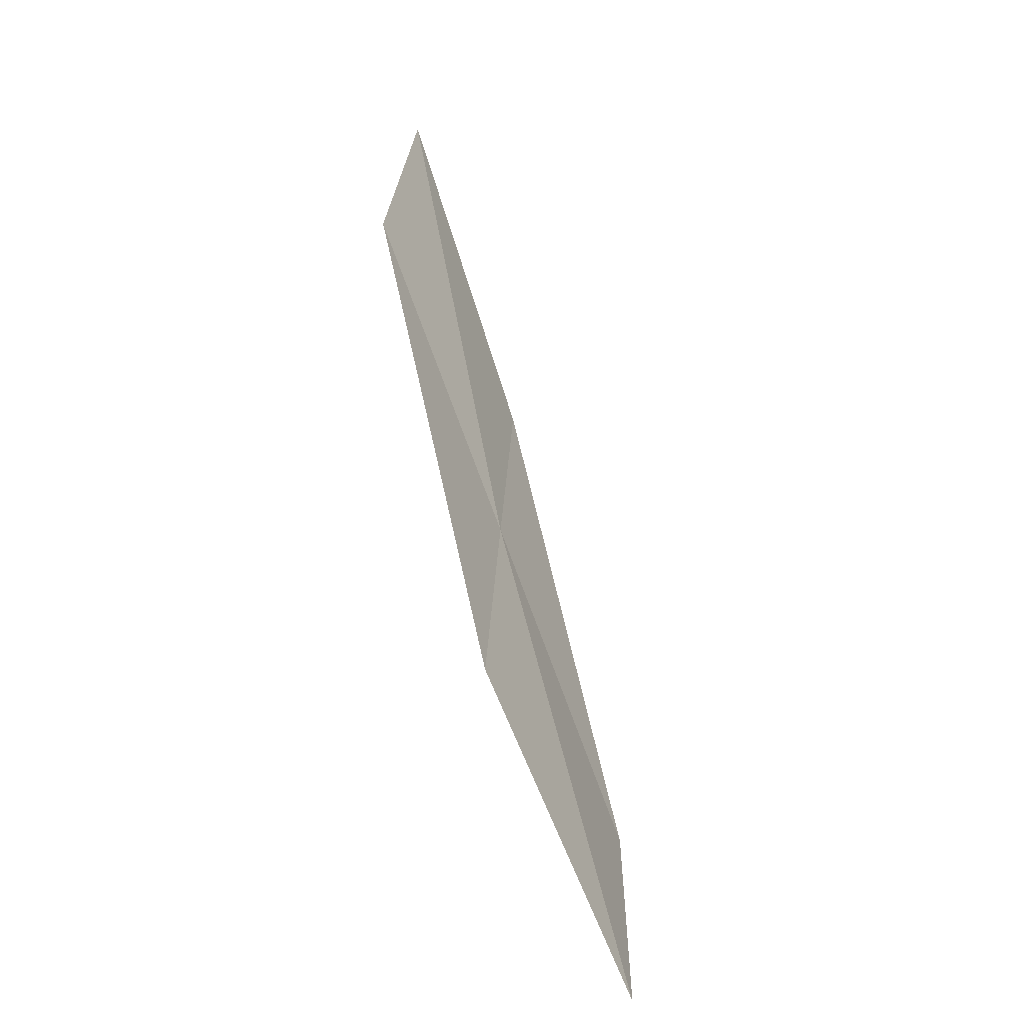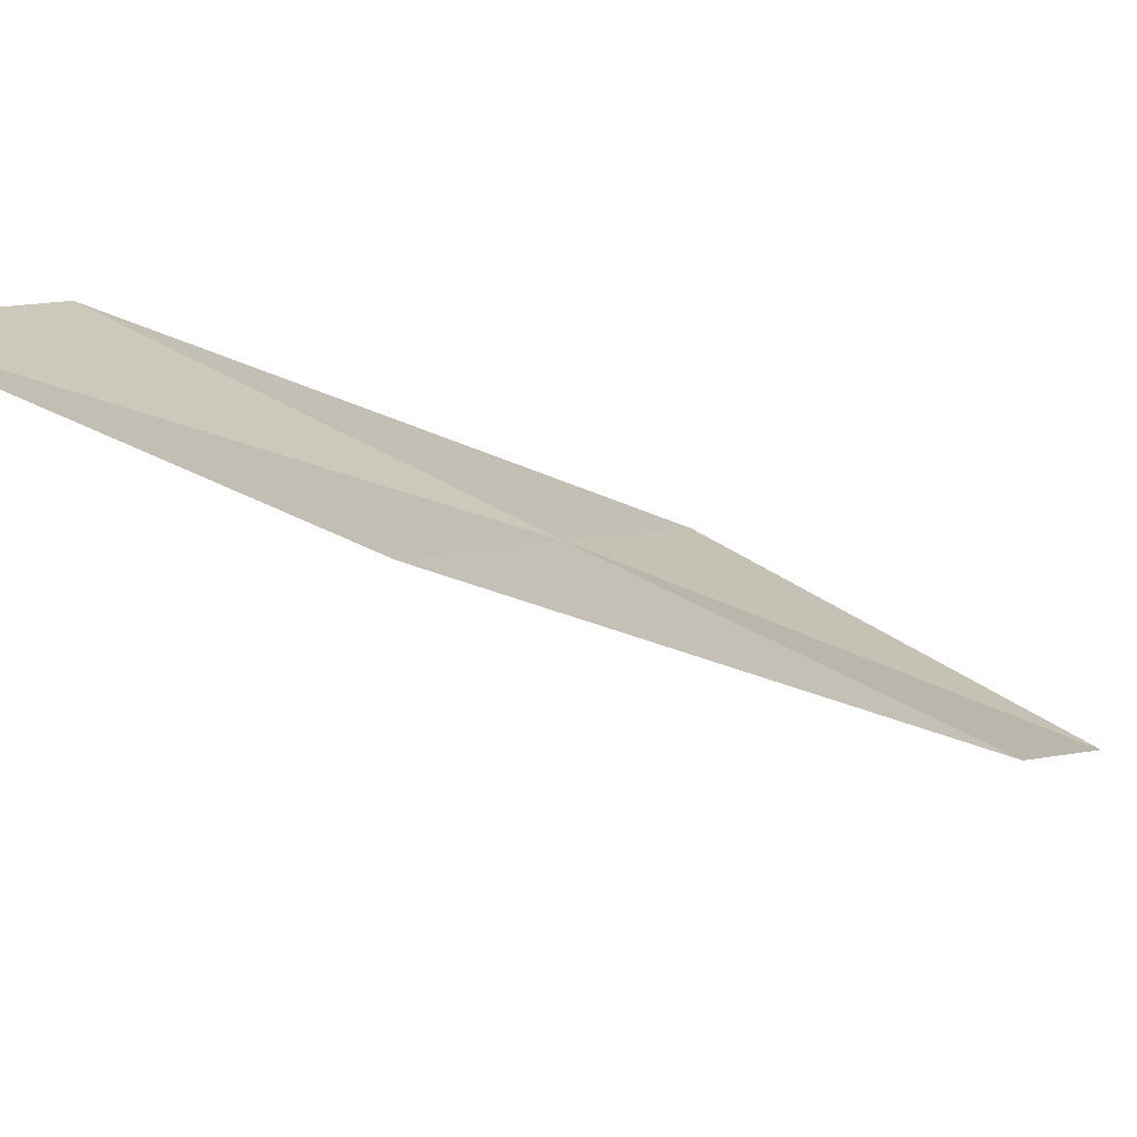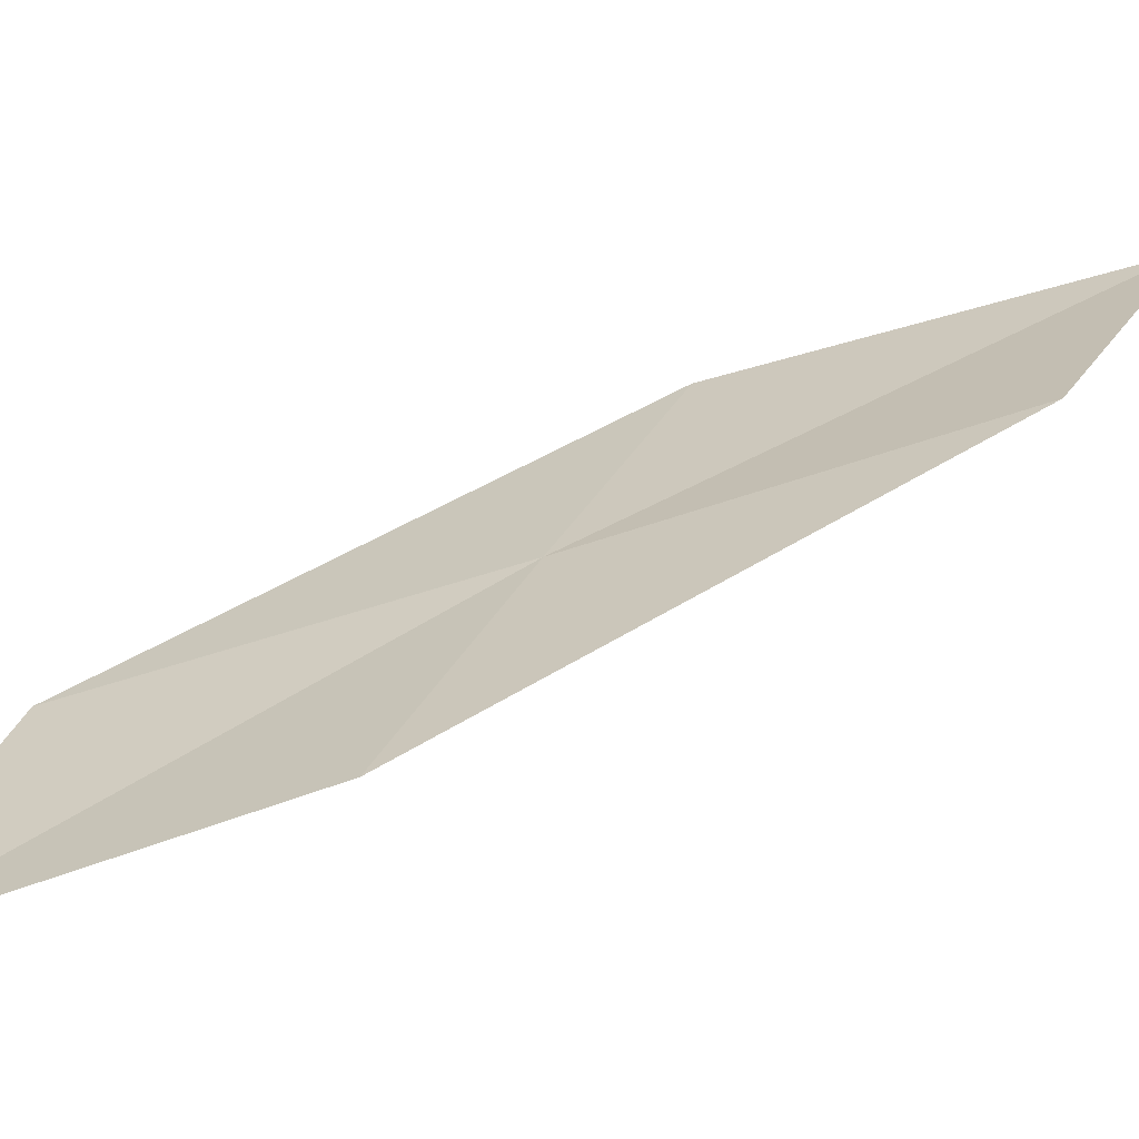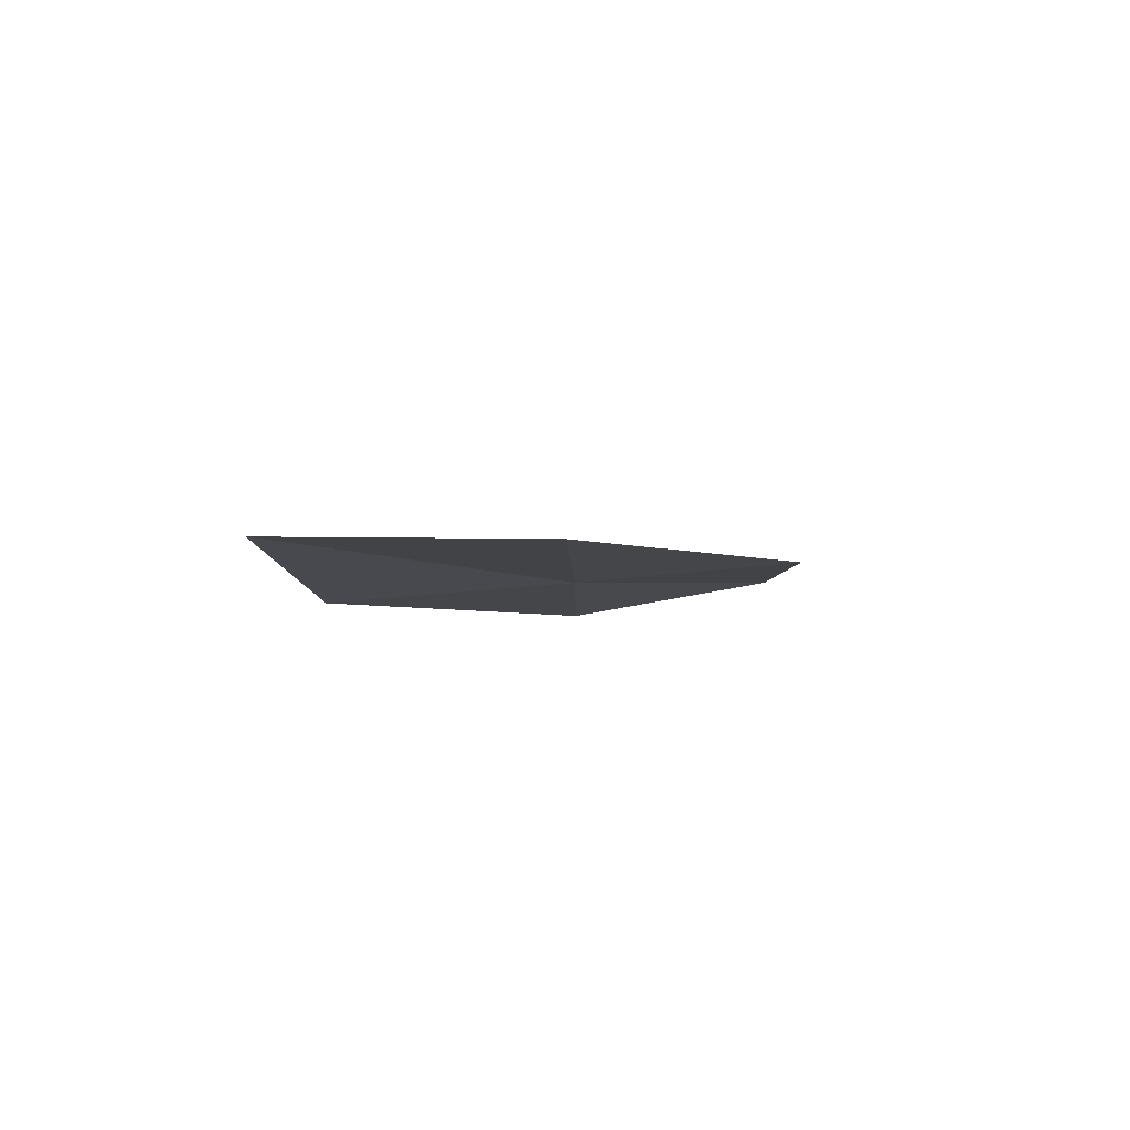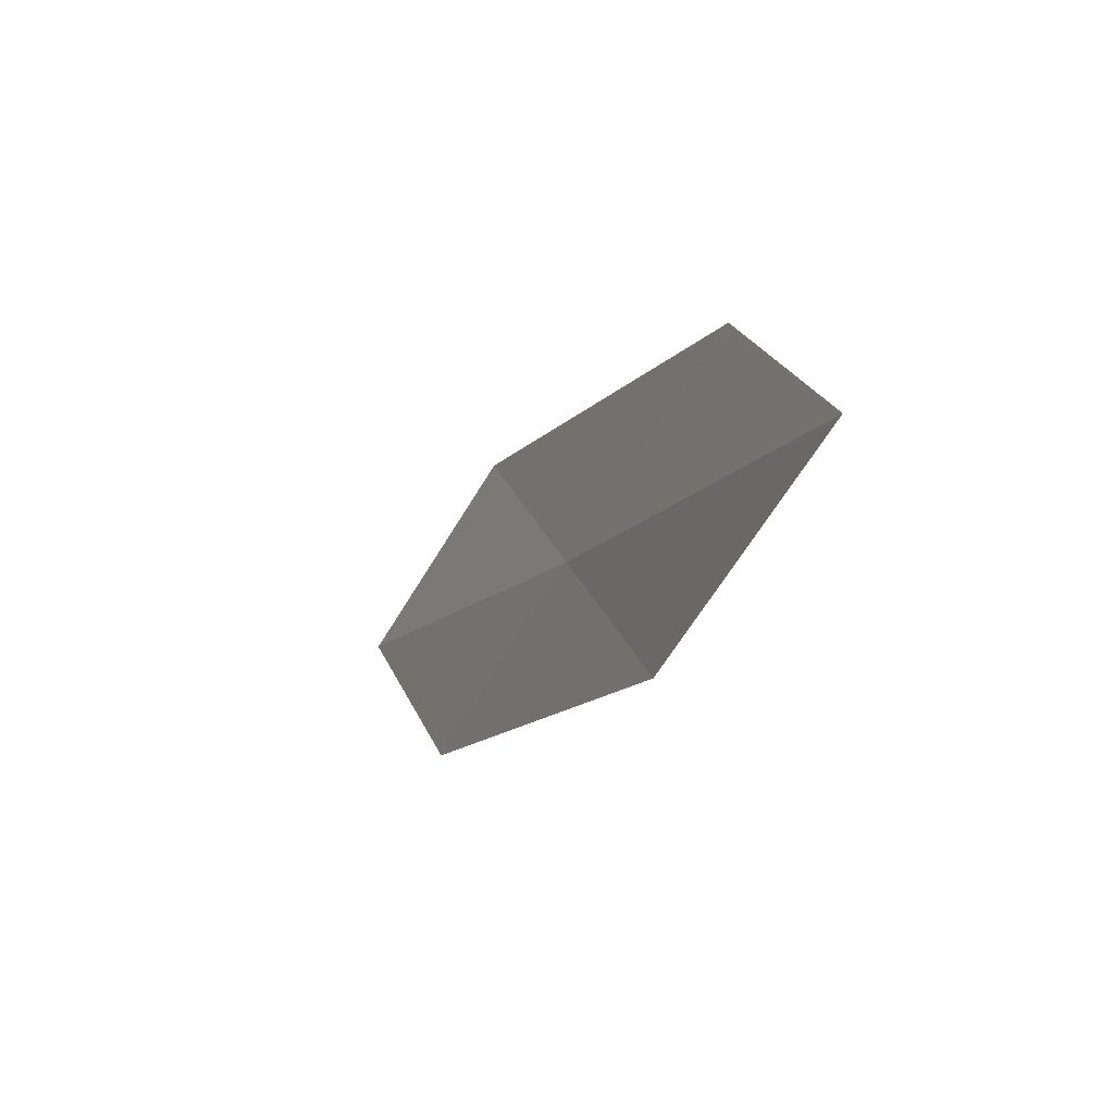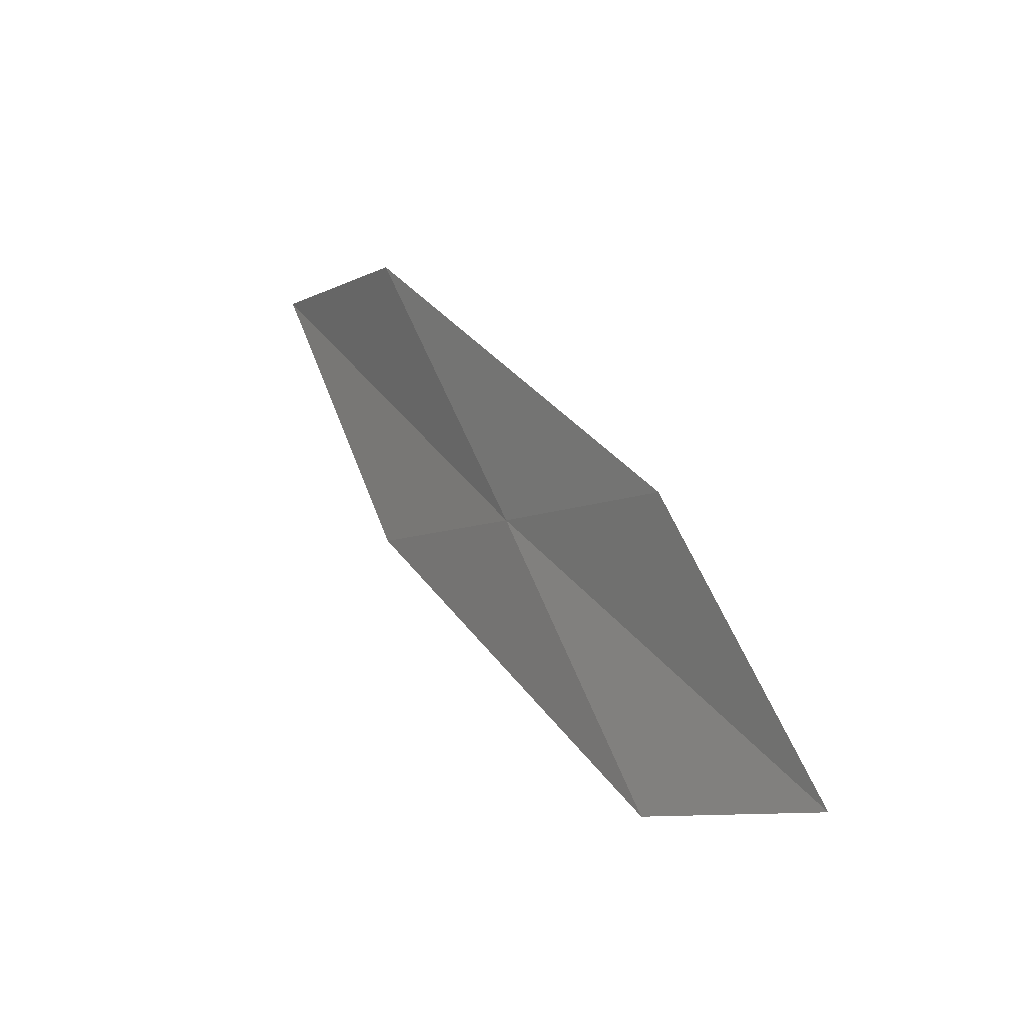
<metadata>
{"format":"obj","ext":"obj","renderer":"f3d","projection":"perspective","resolution":1024,"background":"white","views":[{"elev":6.5,"azim":12.2,"up":"+Z"},{"elev":-74.5,"azim":-140.5,"up":"+Y"},{"elev":-64.5,"azim":-96.6,"up":"+Y"},{"elev":60.4,"azim":-99.9,"up":"+Z"},{"elev":47.9,"azim":170.7,"up":"+Z"},{"elev":-33.8,"azim":-26.3,"up":"+Z"}]}
</metadata>
<code>
v -21.4 18.1 11.38
v -21.96 18.24 12.72
v -22.07 19.25 13.21
v -21.55 19.08 11.8
v -20.85 18 10.05
v -21.24 17.1 10.96
v -20.64 17.02 9.707
f 1 3 2
f 1 4 3
f 1 5 4
f 1 6 7
f 1 7 5
f 1 2 6

</code>
